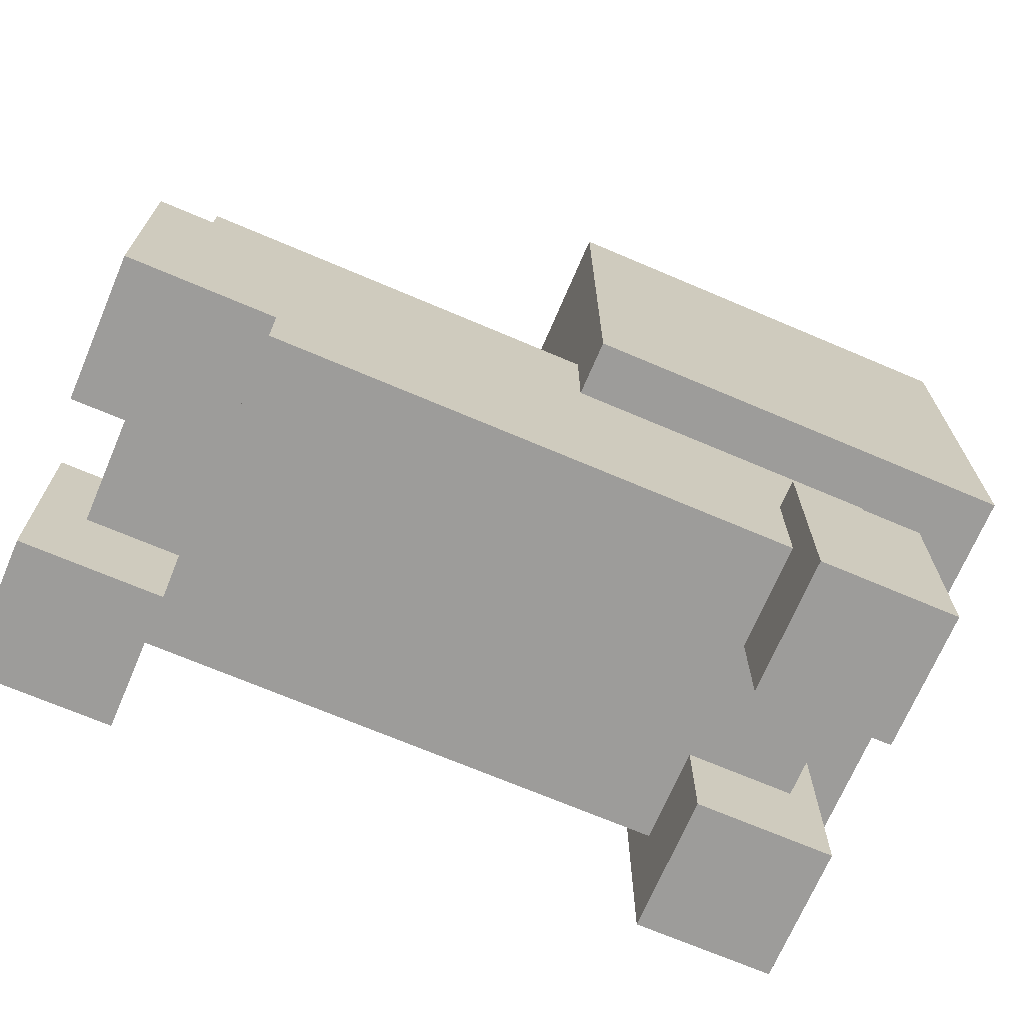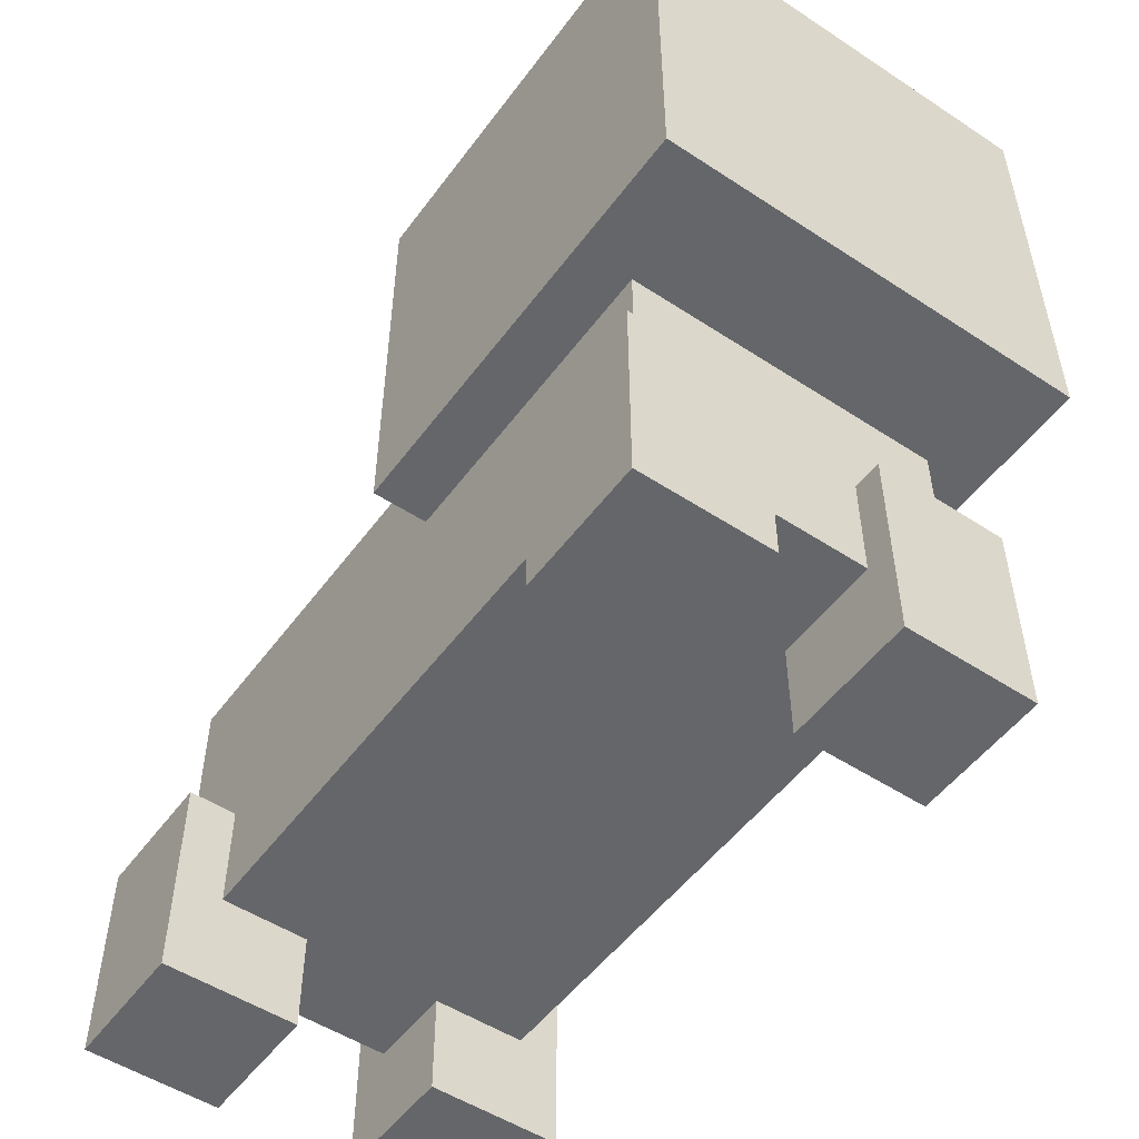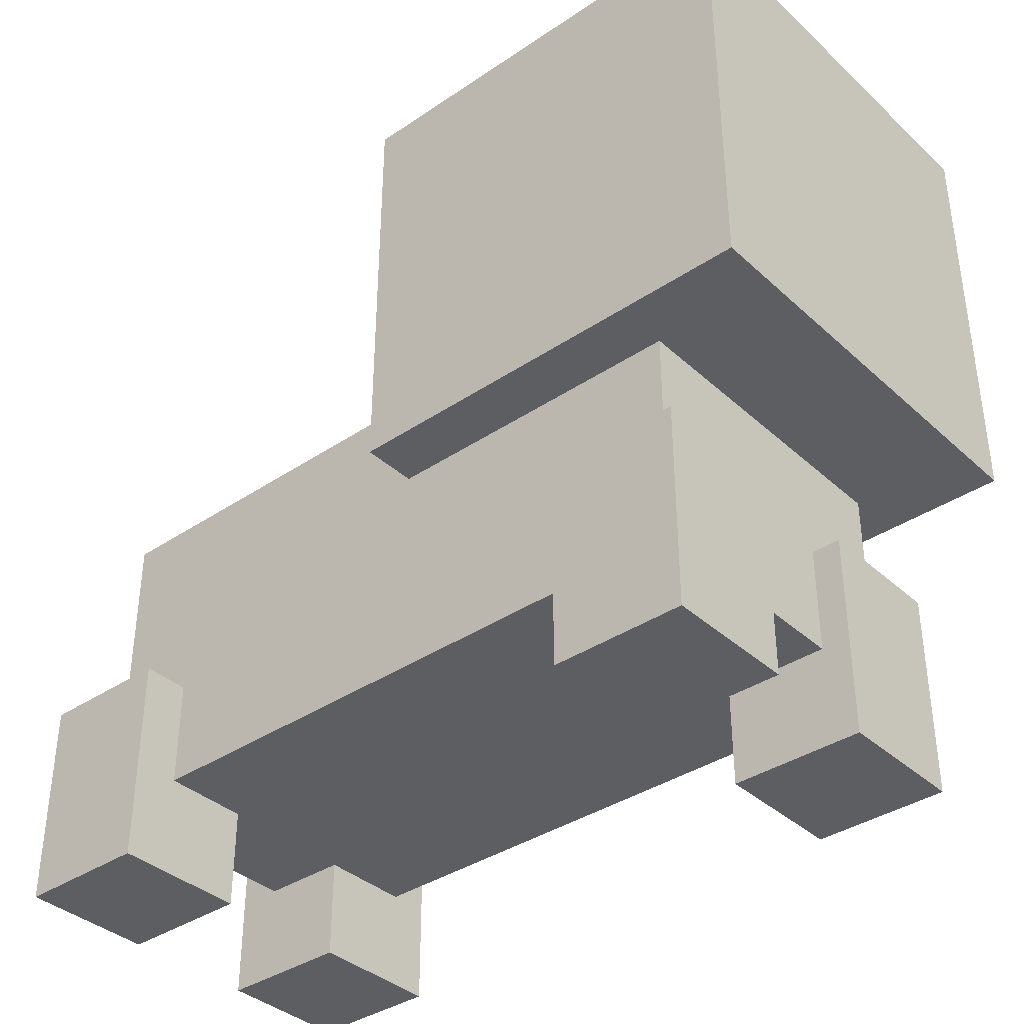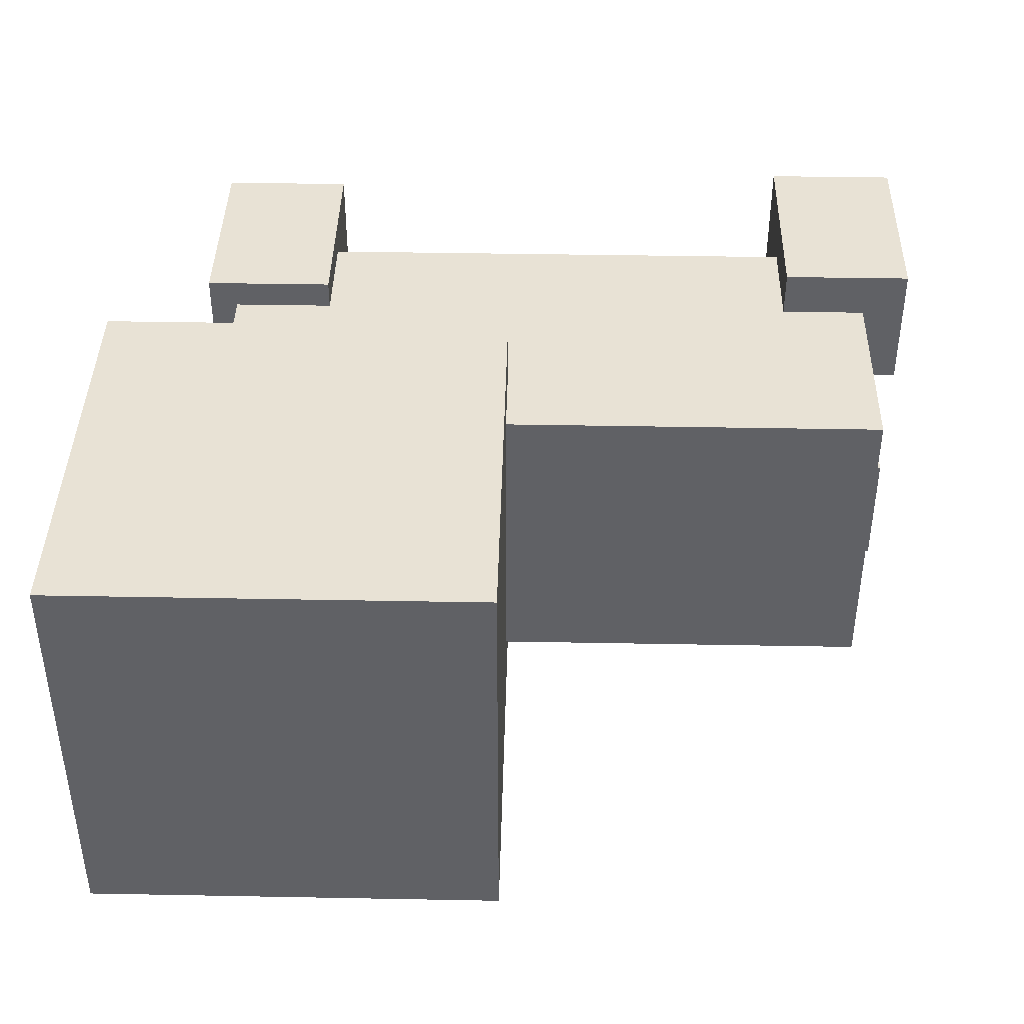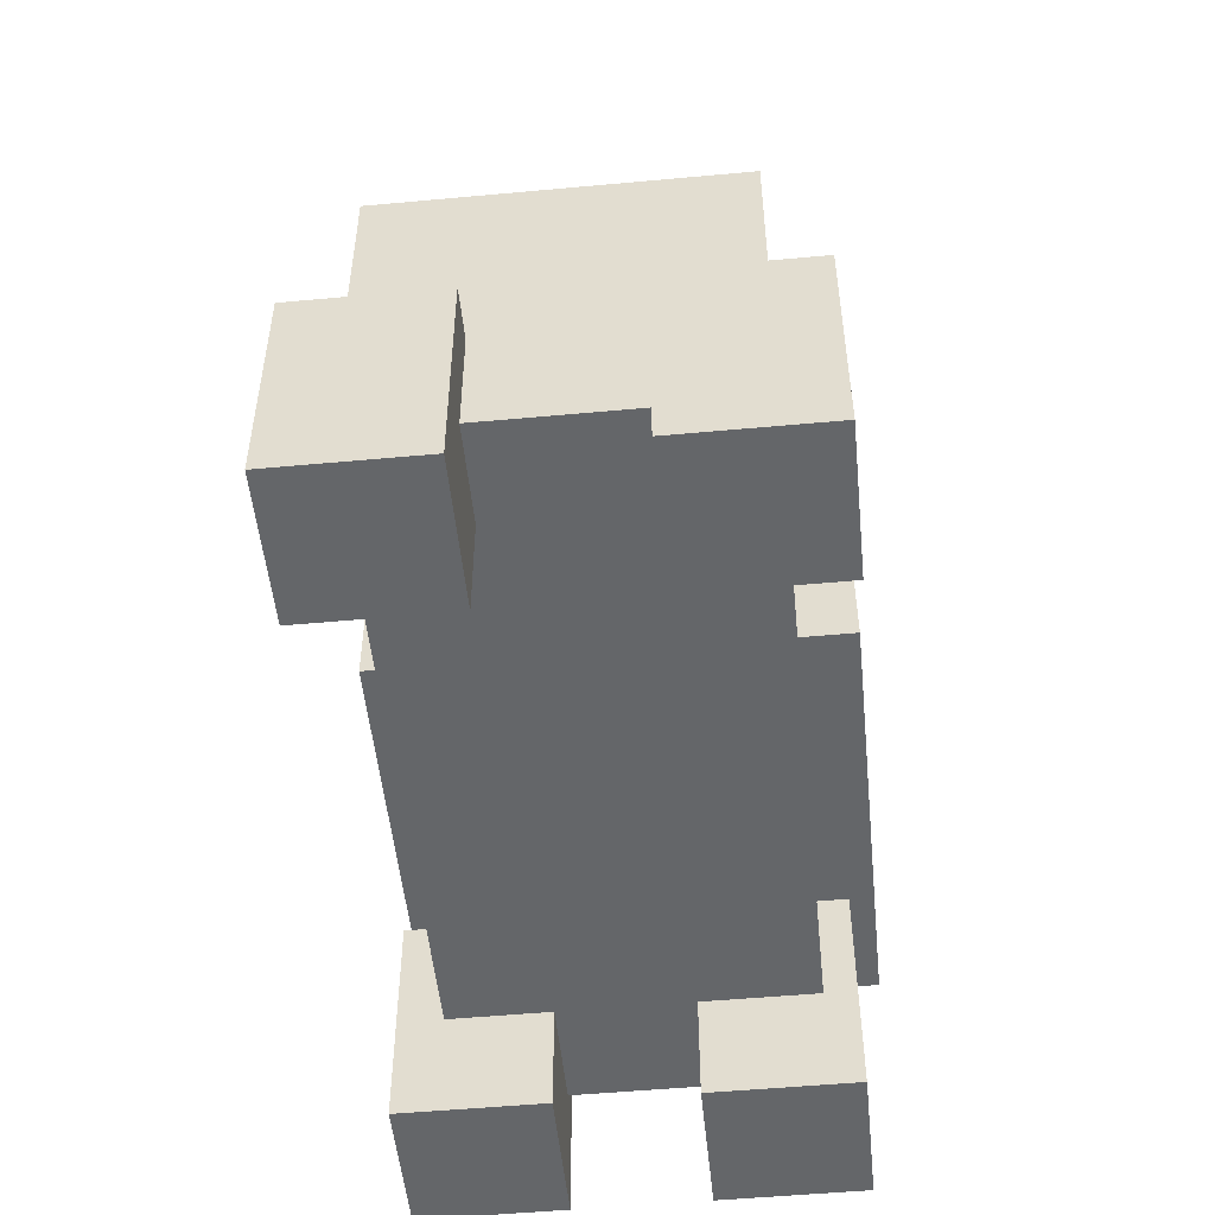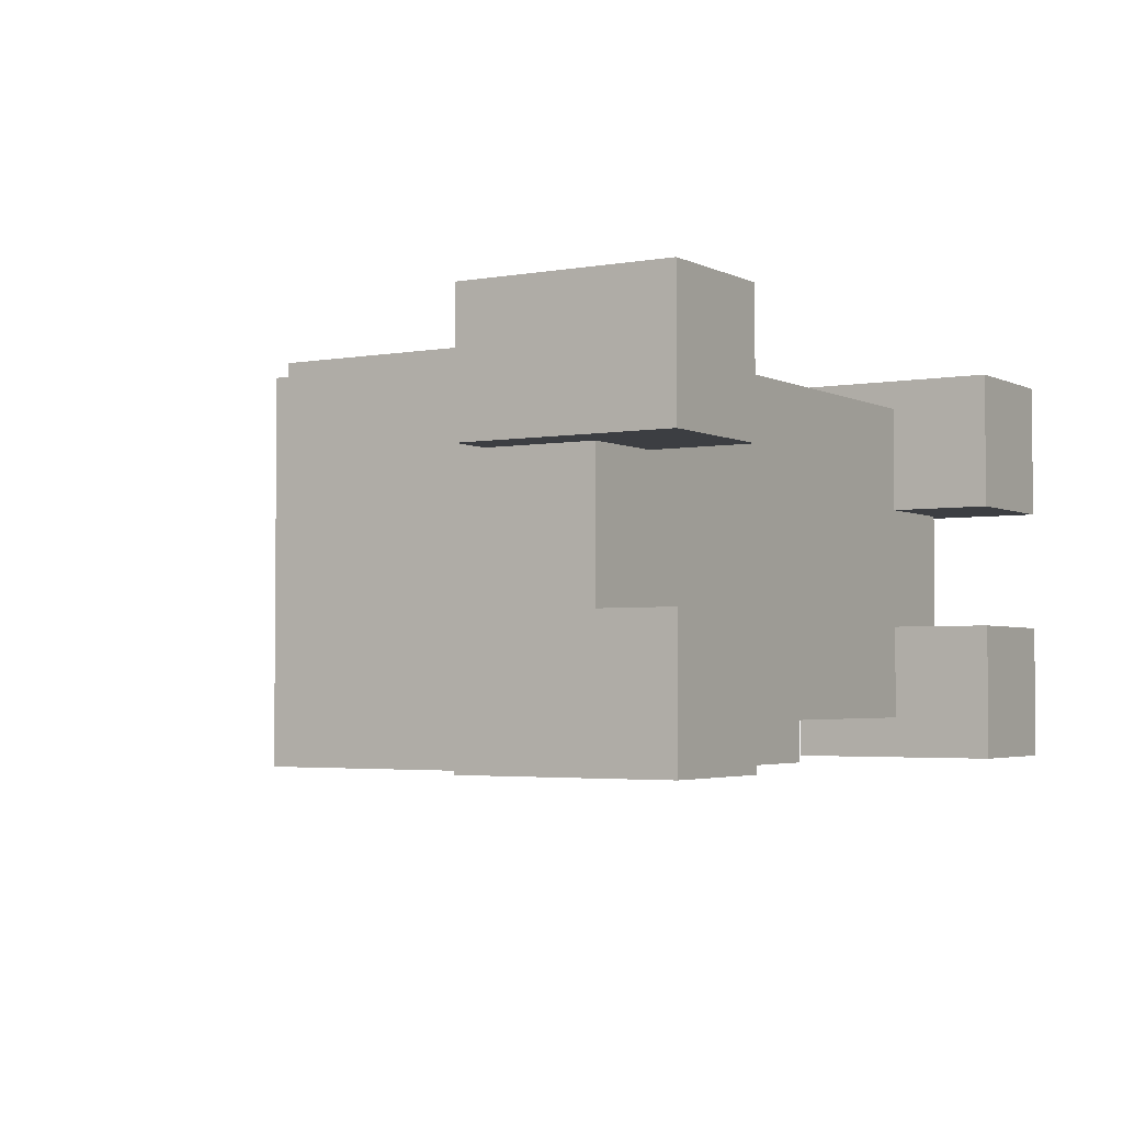
<metadata>
{"format":"obj","ext":"obj","renderer":"f3d","projection":"perspective","resolution":1024,"background":"white","views":[{"elev":-70.0,"azim":-23.1,"up":"+Y"},{"elev":-51.7,"azim":54.6,"up":"+Y"},{"elev":-37.4,"azim":40.8,"up":"+Y"},{"elev":40.9,"azim":-178.7,"up":"+Z"},{"elev":-51.7,"azim":-84.3,"up":"+Y"},{"elev":-3.1,"azim":-58.2,"up":"+Z"}]}
</metadata>
<code>
o Cube
v 2.209 0.6517 -1
v 2.209 0.6517 1
v -2.209 0.6517 1
v -2.209 0.6517 -1
v 2.209 2.652 -1
v 2.209 2.652 1
v -2.209 2.652 1
v -2.209 2.652 -1
v 0.2729 2.032 1.345
v 0.2729 4.728 1.345
v 0.2729 2.032 -1.352
v 0.2729 4.728 -1.352
v 2.97 2.032 1.345
v 2.97 4.728 1.345
v 2.97 2.032 -1.352
v 2.97 4.728 -1.352
v 1.553 0.0219 1.181
v 1.553 1.333 1.181
v 1.553 0.0219 0.3409
v 1.553 1.333 0.3409
v 2.393 0.0219 1.181
v 2.393 1.333 1.181
v 2.393 0.0219 0.3409
v 2.393 1.333 0.3409
v 1.553 0.0219 -0.415
v 1.553 1.333 -0.415
v 1.553 0.0219 -1.255
v 1.553 1.333 -1.255
v 2.393 0.0219 -0.415
v 2.393 1.333 -0.415
v 2.393 0.0219 -1.255
v 2.393 1.333 -1.255
v -2.491 0.0219 -0.415
v -2.491 1.333 -0.415
v -2.491 0.0219 -1.255
v -2.491 1.333 -1.255
v -1.651 0.0219 -0.415
v -1.651 1.333 -0.415
v -1.651 0.0219 -1.255
v -1.651 1.333 -1.255
v -2.491 0.0219 1.295
v -2.491 1.333 1.295
v -2.491 0.0219 0.455
v -2.491 1.333 0.455
v -1.651 0.0219 1.295
v -1.651 1.333 1.295
v -1.651 0.0219 0.455
v -1.651 1.333 0.455
f 2 4 1
f 8 6 5
f 5 2 1
f 6 3 2
f 7 4 3
f 1 8 5
f 10 11 9
f 12 15 11
f 16 13 15
f 14 9 13
f 15 9 11
f 12 14 16
f 18 19 17
f 20 23 19
f 24 21 23
f 22 17 21
f 23 17 19
f 20 22 24
f 26 27 25
f 28 31 27
f 32 29 31
f 30 25 29
f 31 25 27
f 28 30 32
f 34 35 33
f 36 39 35
f 40 37 39
f 38 33 37
f 39 33 35
f 36 38 40
f 42 43 41
f 44 47 43
f 48 45 47
f 46 41 45
f 47 41 43
f 44 46 48
f 2 3 4
f 8 7 6
f 5 6 2
f 6 7 3
f 7 8 4
f 1 4 8
f 10 12 11
f 12 16 15
f 16 14 13
f 14 10 9
f 15 13 9
f 12 10 14
f 18 20 19
f 20 24 23
f 24 22 21
f 22 18 17
f 23 21 17
f 20 18 22
f 26 28 27
f 28 32 31
f 32 30 29
f 30 26 25
f 31 29 25
f 28 26 30
f 34 36 35
f 36 40 39
f 40 38 37
f 38 34 33
f 39 37 33
f 36 34 38
f 42 44 43
f 44 48 47
f 48 46 45
f 46 42 41
f 47 45 41
f 44 42 46

</code>
